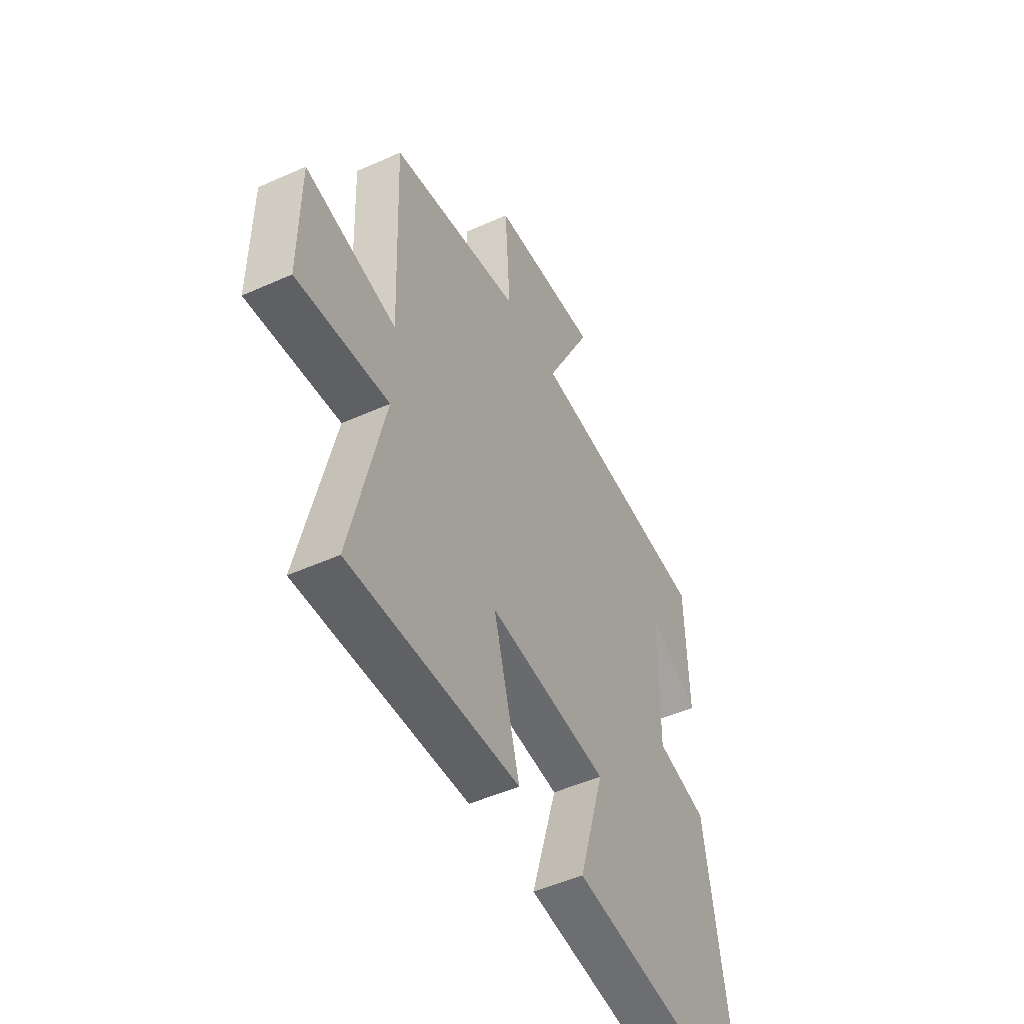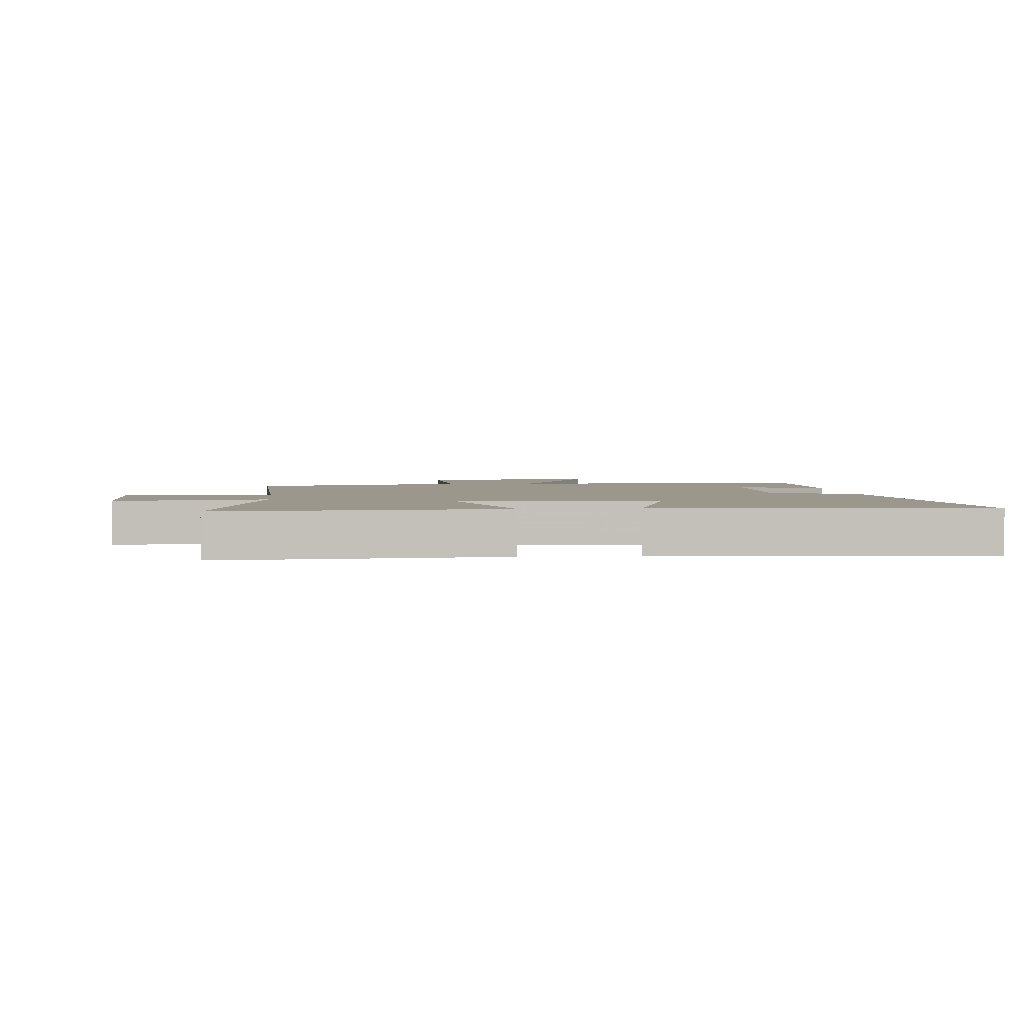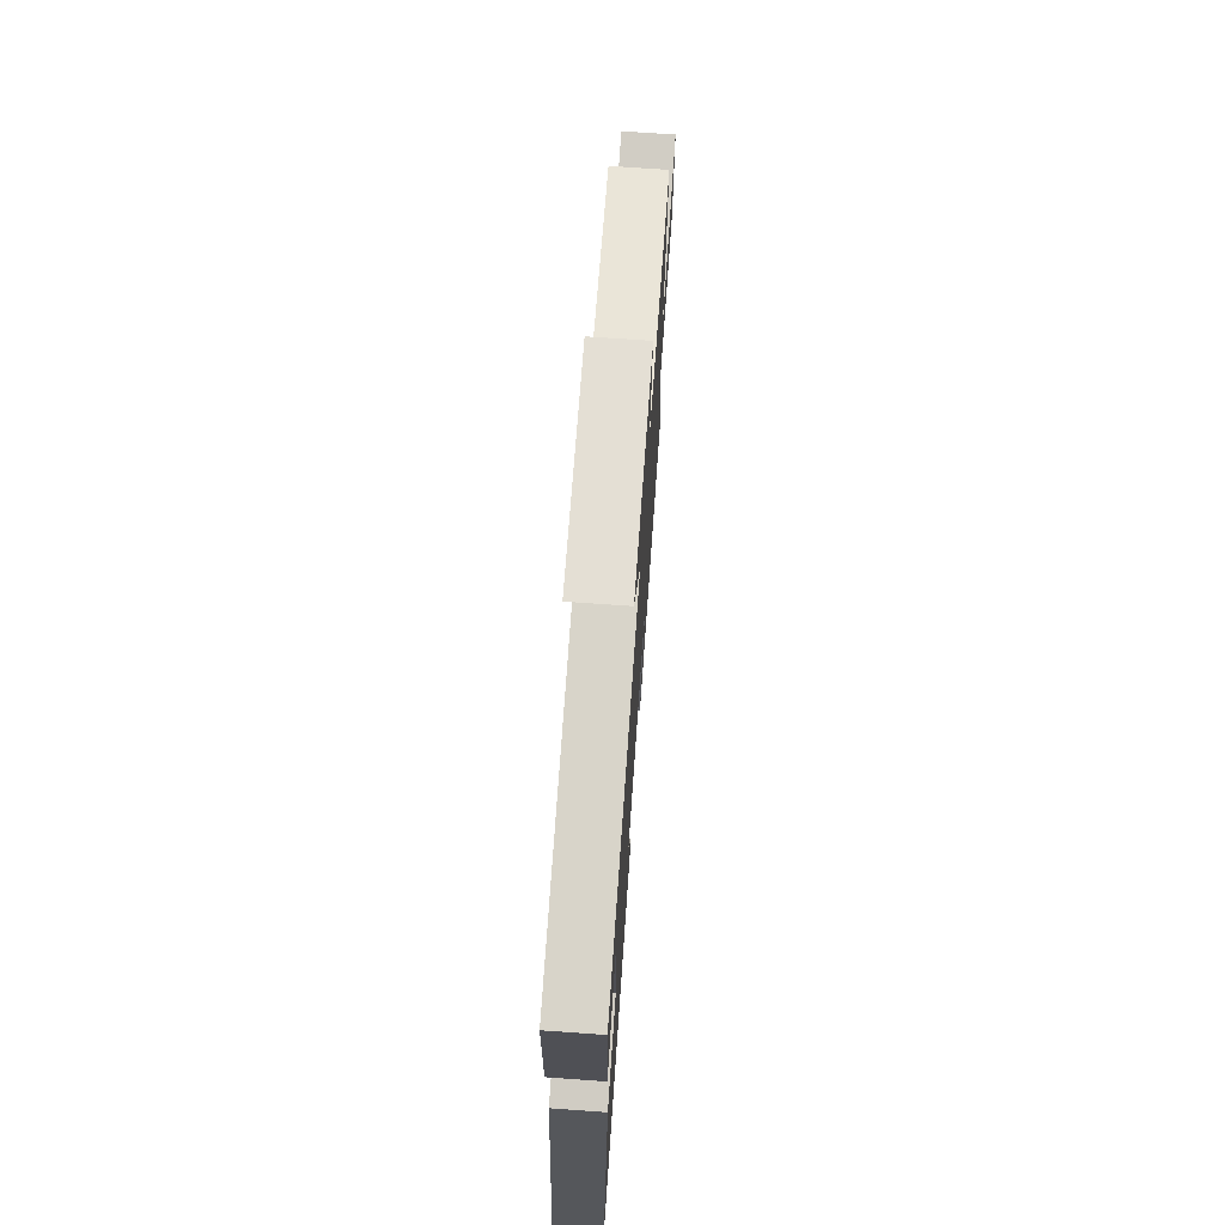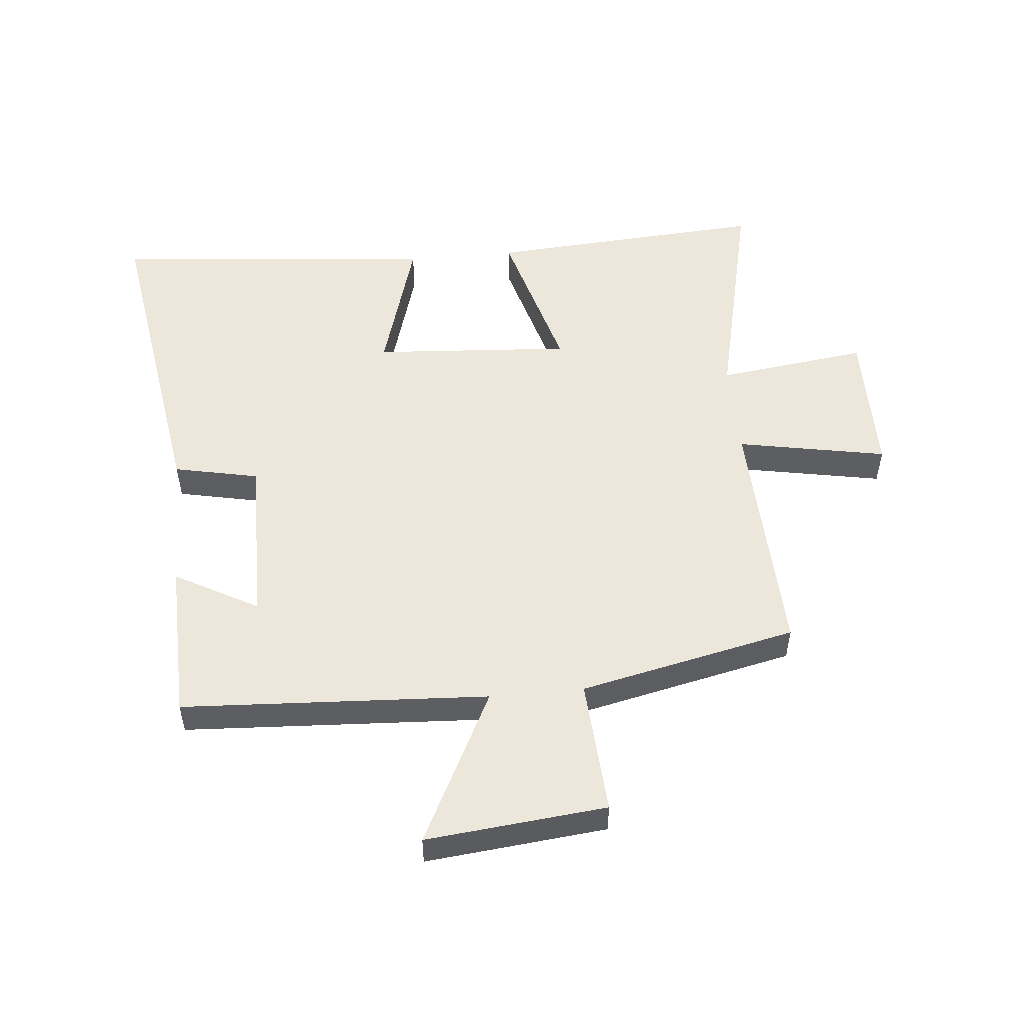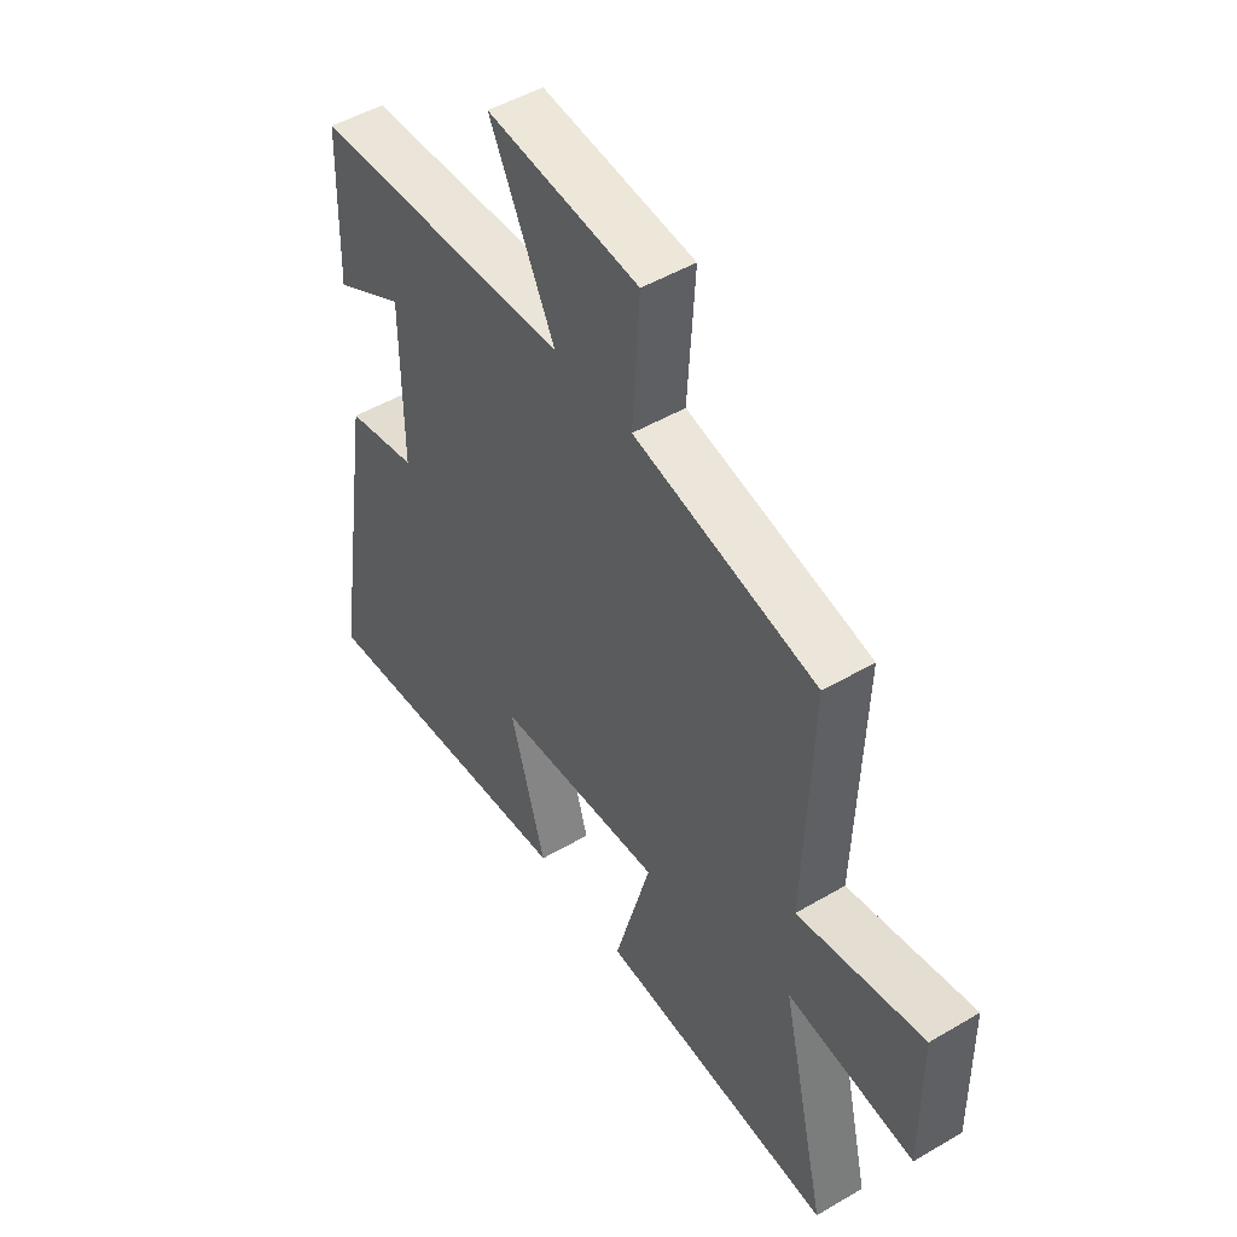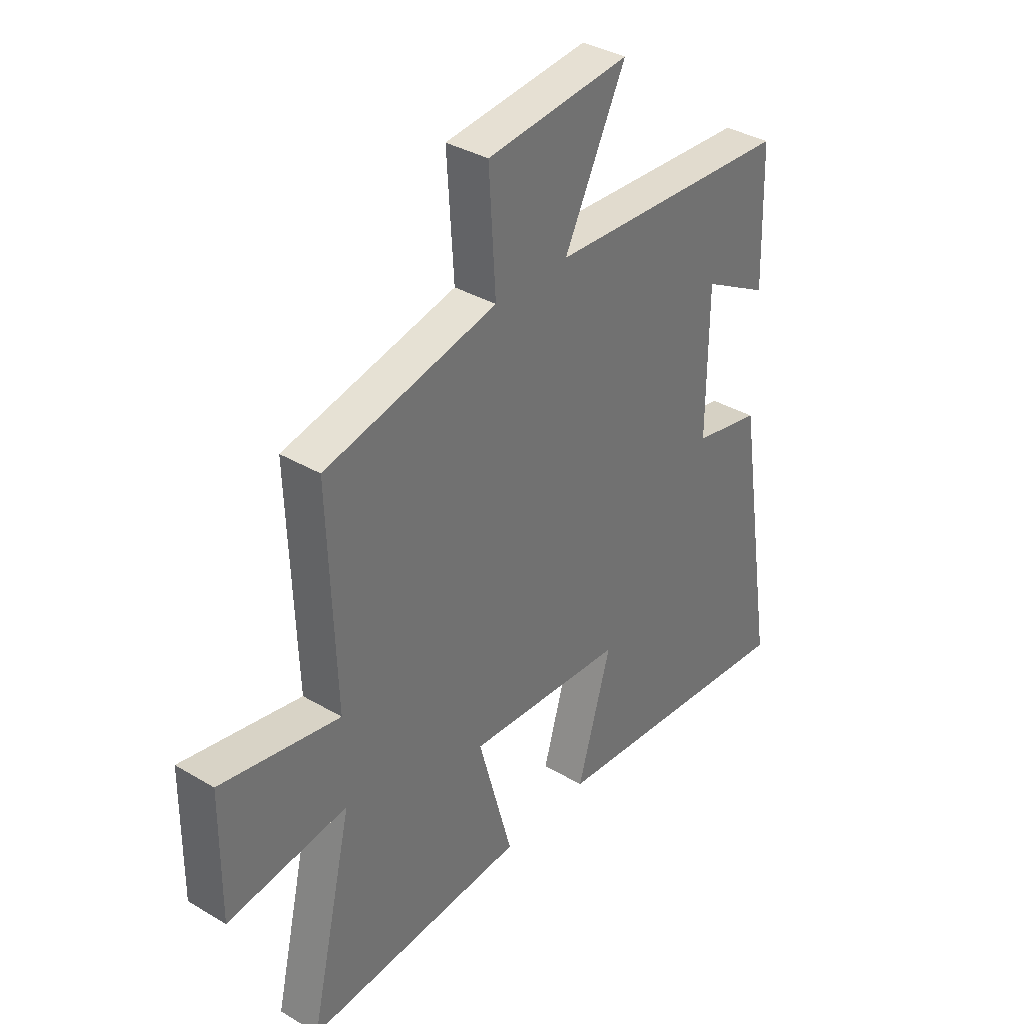
<metadata>
{"format":"obj","ext":"obj","renderer":"f3d","projection":"perspective","resolution":1024,"background":"white","views":[{"elev":-49.8,"azim":116.3,"up":"+Z"},{"elev":2.9,"azim":174.5,"up":"+Y"},{"elev":72.2,"azim":-86.0,"up":"+Z"},{"elev":52.3,"azim":-5.4,"up":"+Y"},{"elev":48.7,"azim":56.7,"up":"+Z"},{"elev":35.8,"azim":127.9,"up":"+Z"}]}
</metadata>
<code>
v -0.493 0.07 0.473
v 0.007 0.07 0.5
v -0.119 0.07 0.751
v 0.175 0.07 0.721
v 0.161 0.07 0.5
v 0.515 0.07 0.422
v 0.5 0.07 0.014
v 0.744 0.07 0.06
v 0.746 0.07 -0.182
v 0.5 0.07 -0.15
v 0.588 0.07 -0.53
v 0.132 0.07 -0.5
v 0.203 0.07 -0.244
v -0.121 0.07 -0.266
v -0.052 0.07 -0.5
v -0.583 0.07 -0.55
v -0.5 0.07 -0.023
v -0.362 0.07 0.006
v -0.364 0.07 0.286
v -0.5 0.07 0.211
v -0.493 0 0.473
v 0.007 0 0.5
v -0.119 0 0.751
v 0.175 0 0.721
v 0.161 0 0.5
v 0.515 0 0.422
v 0.5 0 0.014
v 0.744 0 0.06
v 0.746 0 -0.182
v 0.5 0 -0.15
v 0.588 0 -0.53
v 0.132 0 -0.5
v 0.203 0 -0.244
v -0.121 0 -0.266
v -0.052 0 -0.5
v -0.583 0 -0.55
v -0.5 0 -0.023
v -0.362 0 0.006
v -0.364 0 0.286
v -0.5 0 0.211
f 19 20 1 2
f 18 19 2
f 15 16 17 18
f 14 15 18
f 13 14 18 2
f 10 11 12 13
f 10 13 2
f 7 8 9 10
f 7 10 2 3
f 5 6 7
f 5 7 3
f 3 4 5
f 22 21 40 39
f 22 39 38
f 38 37 36 35
f 38 35 34
f 22 38 34 33
f 33 32 31 30
f 22 33 30
f 30 29 28 27
f 23 22 30 27
f 27 26 25
f 23 27 25
f 25 24 23
f 1 21 22 2
f 2 22 23 3
f 3 23 24 4
f 4 24 25 5
f 5 25 26 6
f 6 26 27 7
f 7 27 28 8
f 8 28 29 9
f 9 29 30 10
f 10 30 31 11
f 11 31 32 12
f 12 32 33 13
f 13 33 34 14
f 14 34 35 15
f 15 35 36 16
f 16 36 37 17
f 17 37 38 18
f 18 38 39 19
f 19 39 40 20
f 20 40 21 1

</code>
